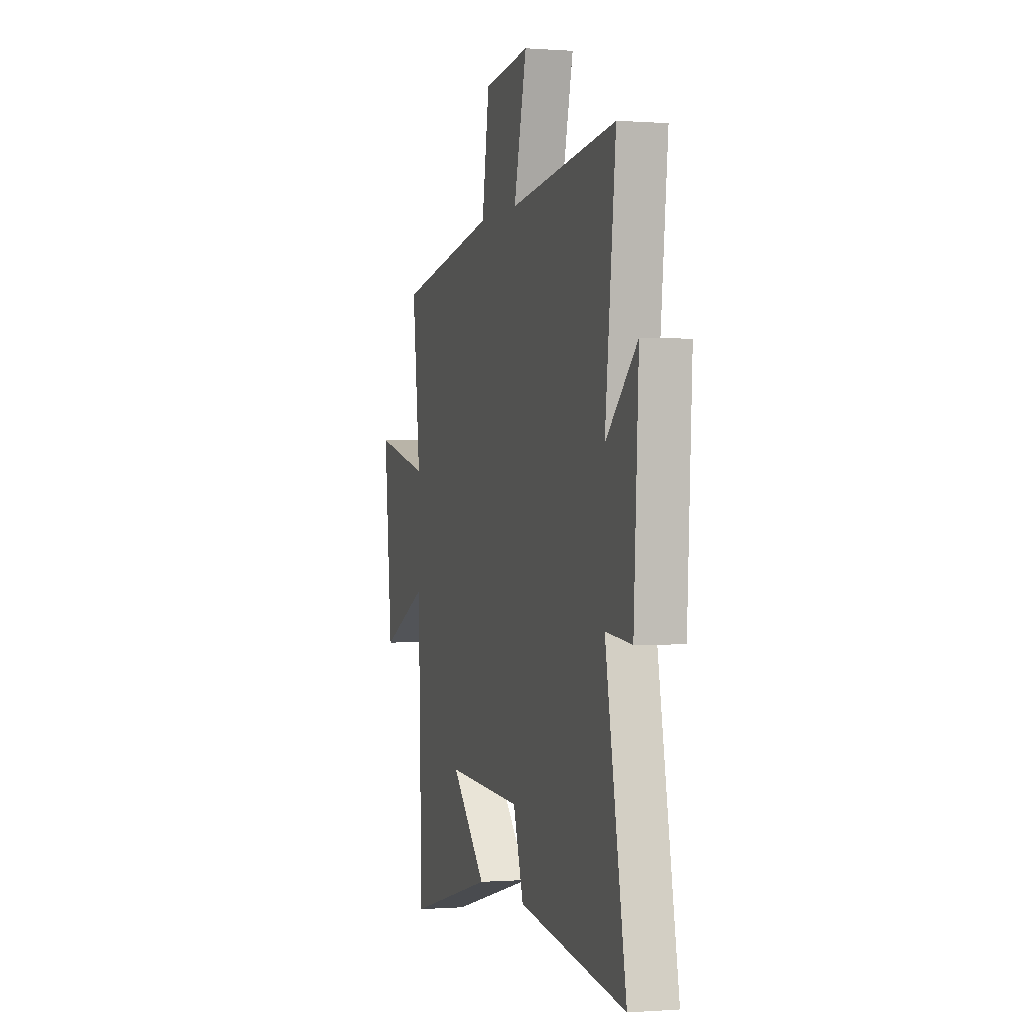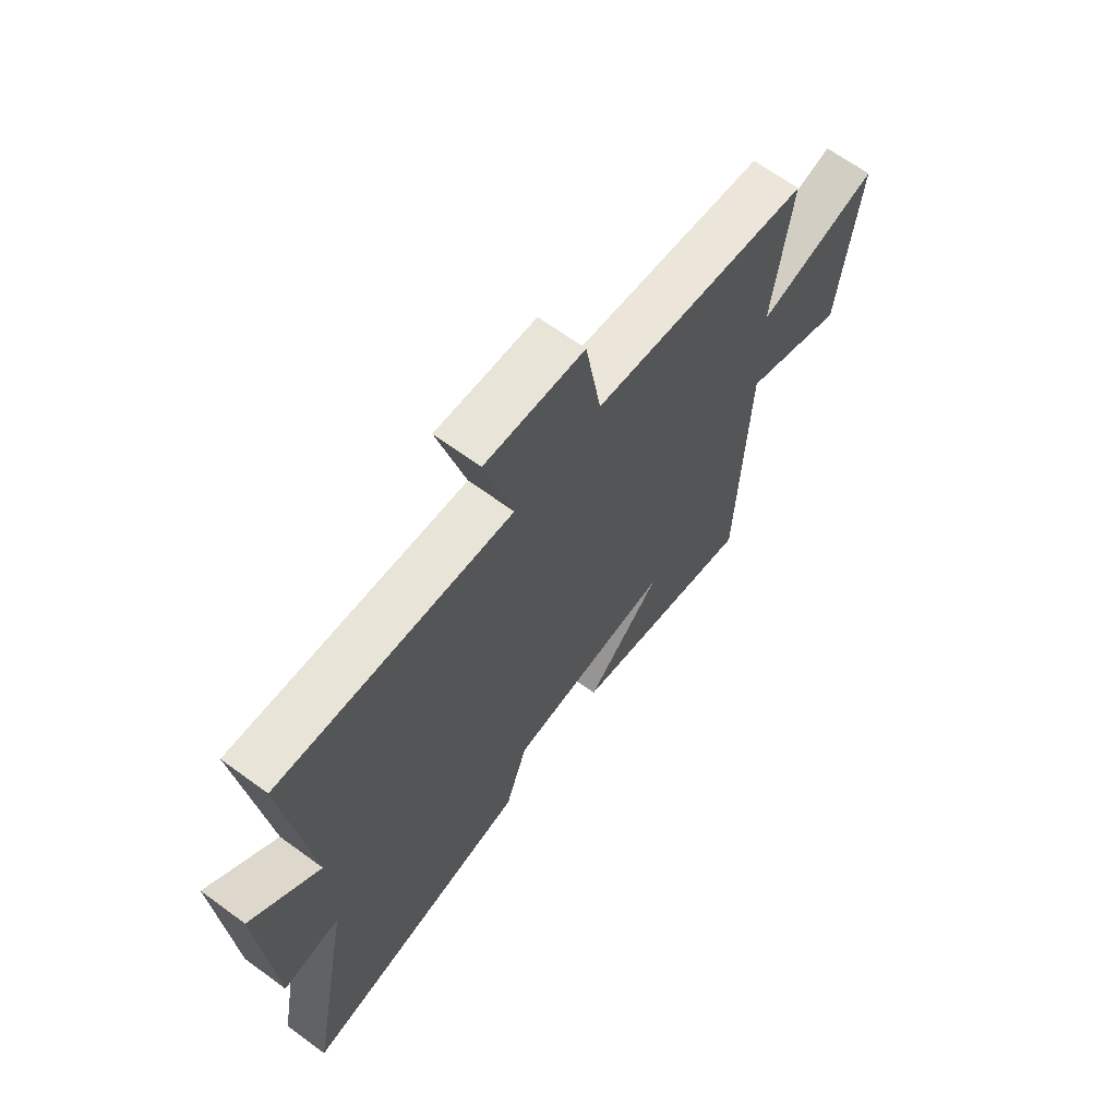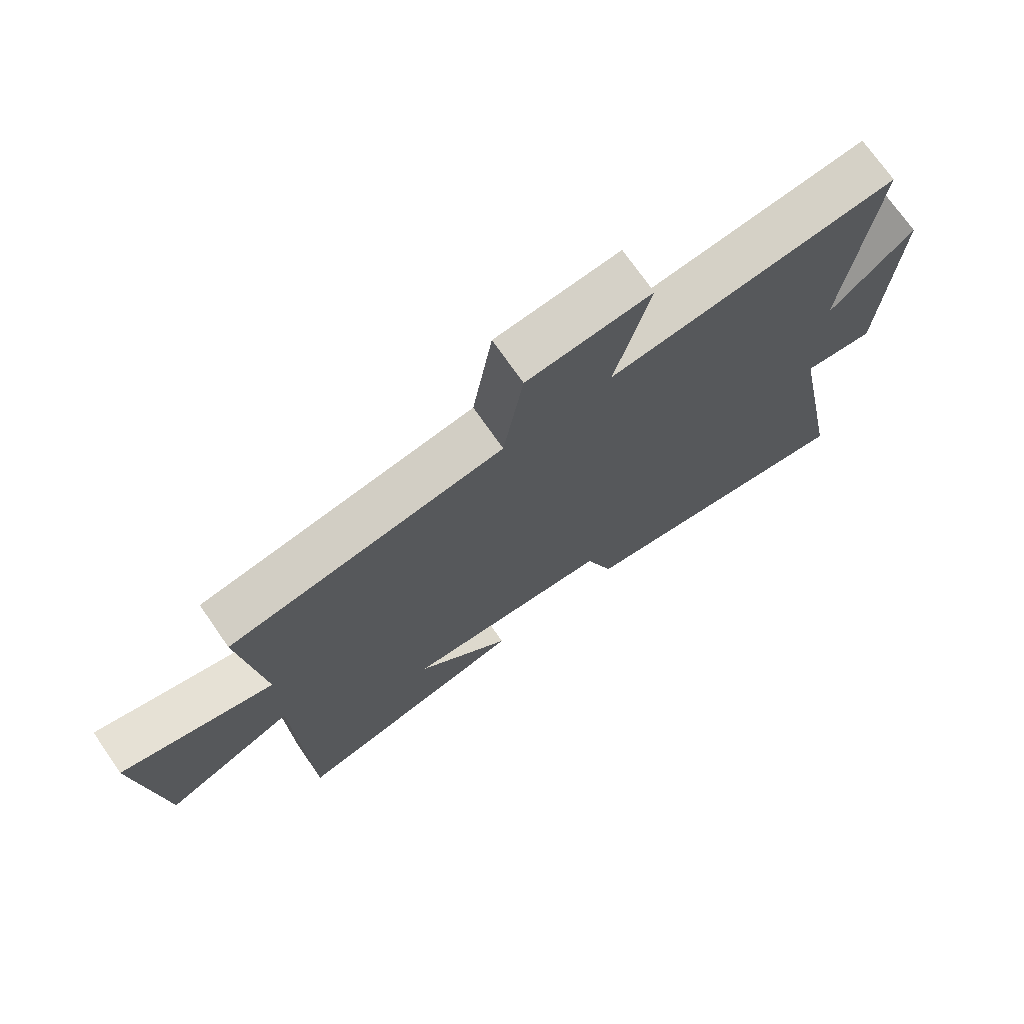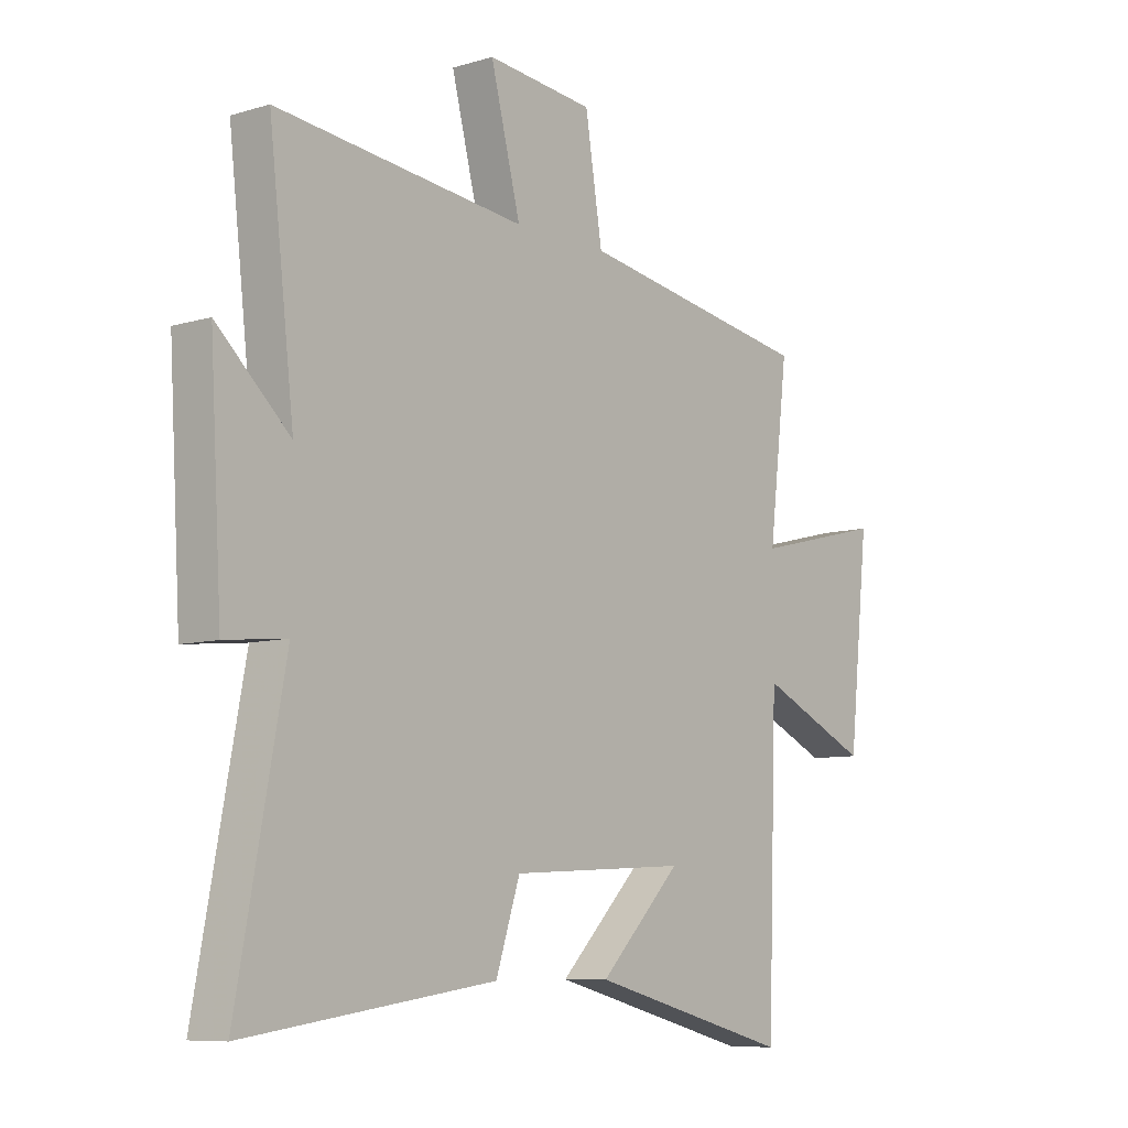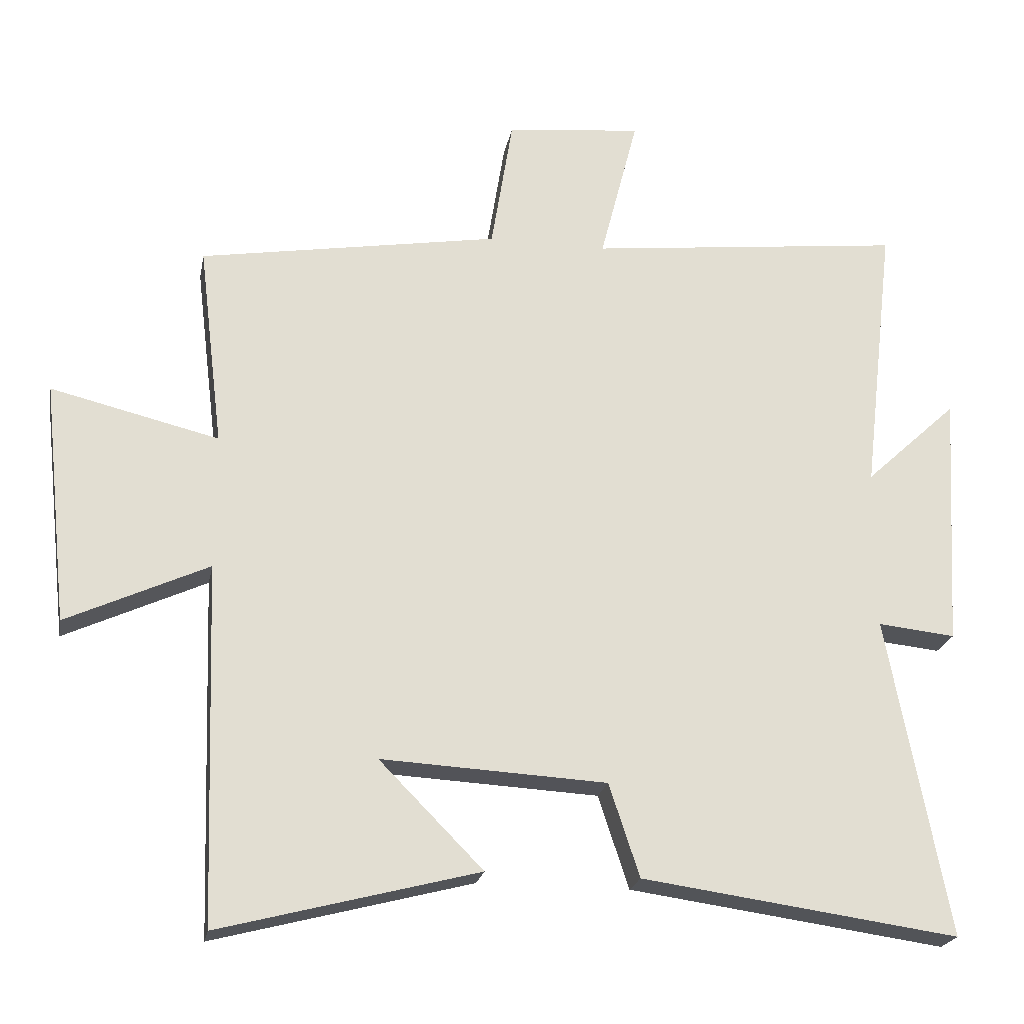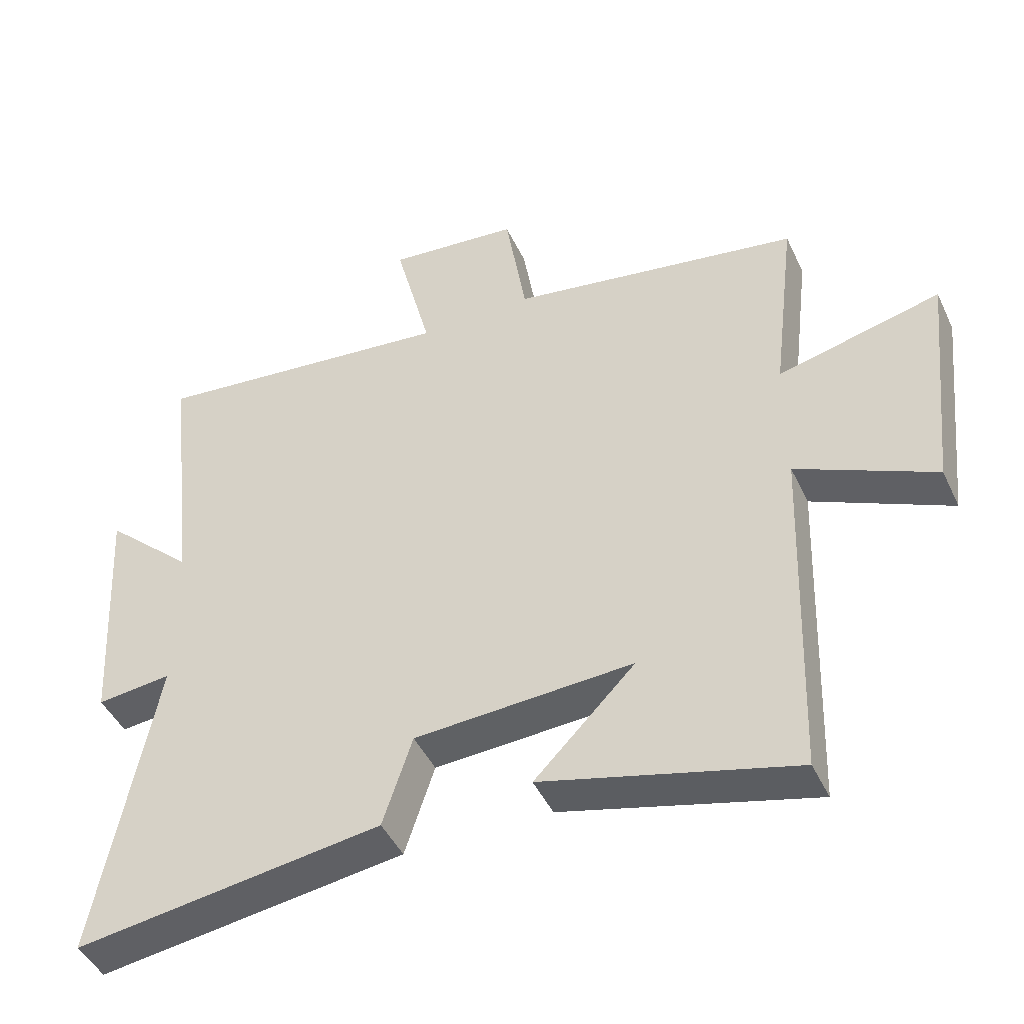
<metadata>
{"format":"obj","ext":"obj","renderer":"f3d","projection":"perspective","resolution":1024,"background":"white","views":[{"elev":-0.2,"azim":-105.9,"up":"+Z"},{"elev":66.3,"azim":-53.7,"up":"+Z"},{"elev":72.5,"azim":145.2,"up":"+Z"},{"elev":-8.2,"azim":-50.6,"up":"+Z"},{"elev":-22.0,"azim":169.5,"up":"+Z"},{"elev":-45.3,"azim":24.2,"up":"+Z"}]}
</metadata>
<code>
v -0.547 0.07 0.551
v -0.082 0.07 0.5
v -0.138 0.07 0.718
v 0.062 0.07 0.698
v 0.094 0.07 0.5
v 0.536 0.07 0.427
v 0.5 0.07 0.129
v 0.747 0.07 0.189
v 0.709 0.07 -0.167
v 0.5 0.07 -0.071
v 0.482 0.07 -0.599
v 0.101 0.07 -0.5
v 0.254 0.07 -0.345
v -0.078 0.07 -0.363
v -0.123 0.07 -0.5
v -0.589 0.07 -0.565
v -0.5 0.07 -0.095
v -0.614 0.07 -0.107
v -0.636 0.07 0.271
v -0.5 0.07 0.145
v -0.547 0 0.551
v -0.082 0 0.5
v -0.138 0 0.718
v 0.062 0 0.698
v 0.094 0 0.5
v 0.536 0 0.427
v 0.5 0 0.129
v 0.747 0 0.189
v 0.709 0 -0.167
v 0.5 0 -0.071
v 0.482 0 -0.599
v 0.101 0 -0.5
v 0.254 0 -0.345
v -0.078 0 -0.363
v -0.123 0 -0.5
v -0.589 0 -0.565
v -0.5 0 -0.095
v -0.614 0 -0.107
v -0.636 0 0.271
v -0.5 0 0.145
f 17 18 19 20
f 14 15 16 17
f 13 14 17 20
f 11 12 13
f 10 11 13
f 10 13 20 1
f 7 8 9 10
f 5 6 7
f 5 7 10
f 2 3 4 5
f 2 5 10
f 1 2 10
f 40 39 38 37
f 37 36 35 34
f 40 37 34 33
f 33 32 31
f 33 31 30
f 21 40 33 30
f 30 29 28 27
f 27 26 25
f 30 27 25
f 25 24 23 22
f 30 25 22
f 30 22 21
f 1 21 22 2
f 2 22 23 3
f 3 23 24 4
f 4 24 25 5
f 5 25 26 6
f 6 26 27 7
f 7 27 28 8
f 8 28 29 9
f 9 29 30 10
f 10 30 31 11
f 11 31 32 12
f 12 32 33 13
f 13 33 34 14
f 14 34 35 15
f 15 35 36 16
f 16 36 37 17
f 17 37 38 18
f 18 38 39 19
f 19 39 40 20
f 20 40 21 1

</code>
